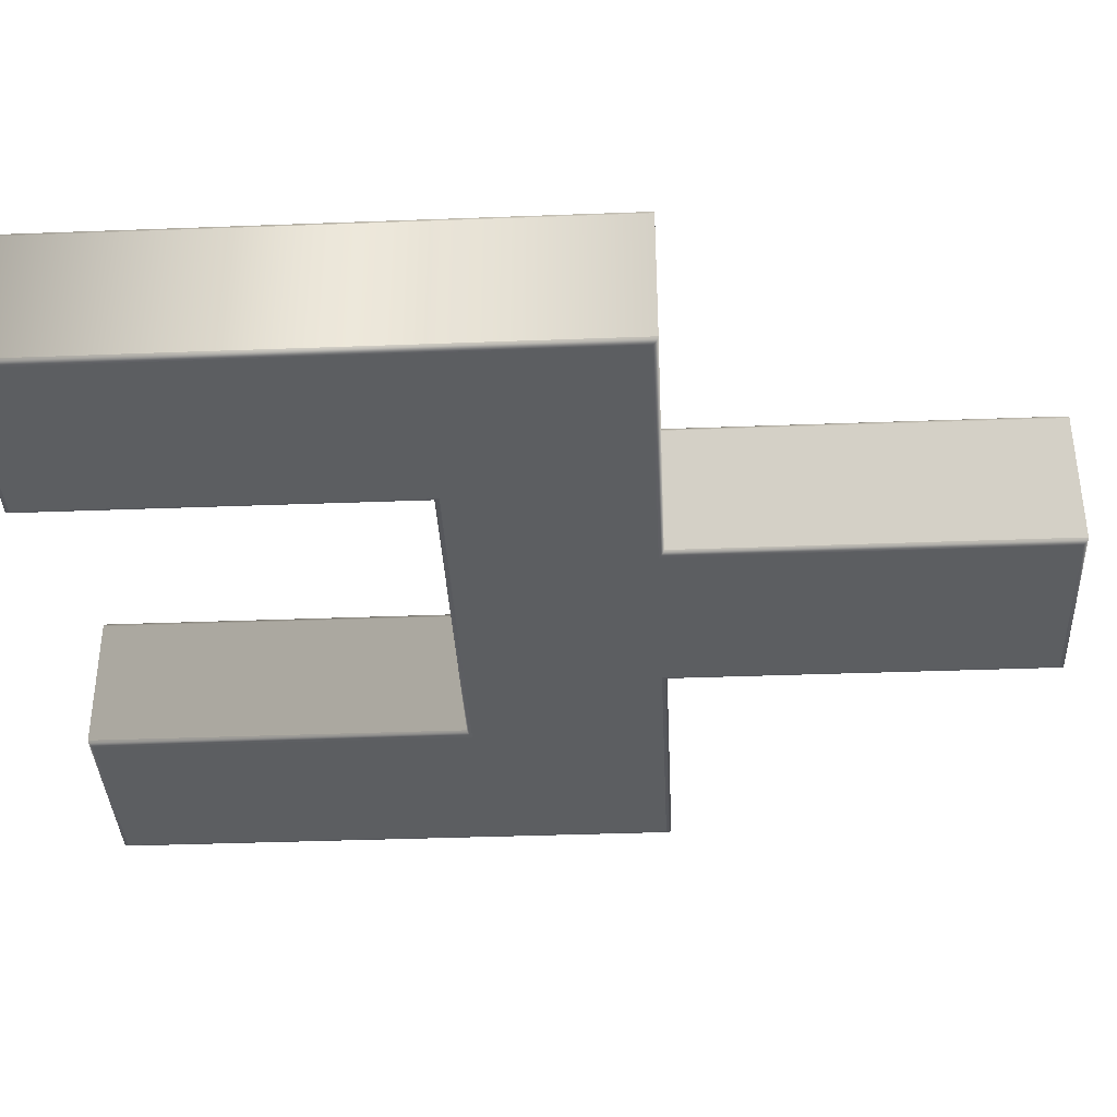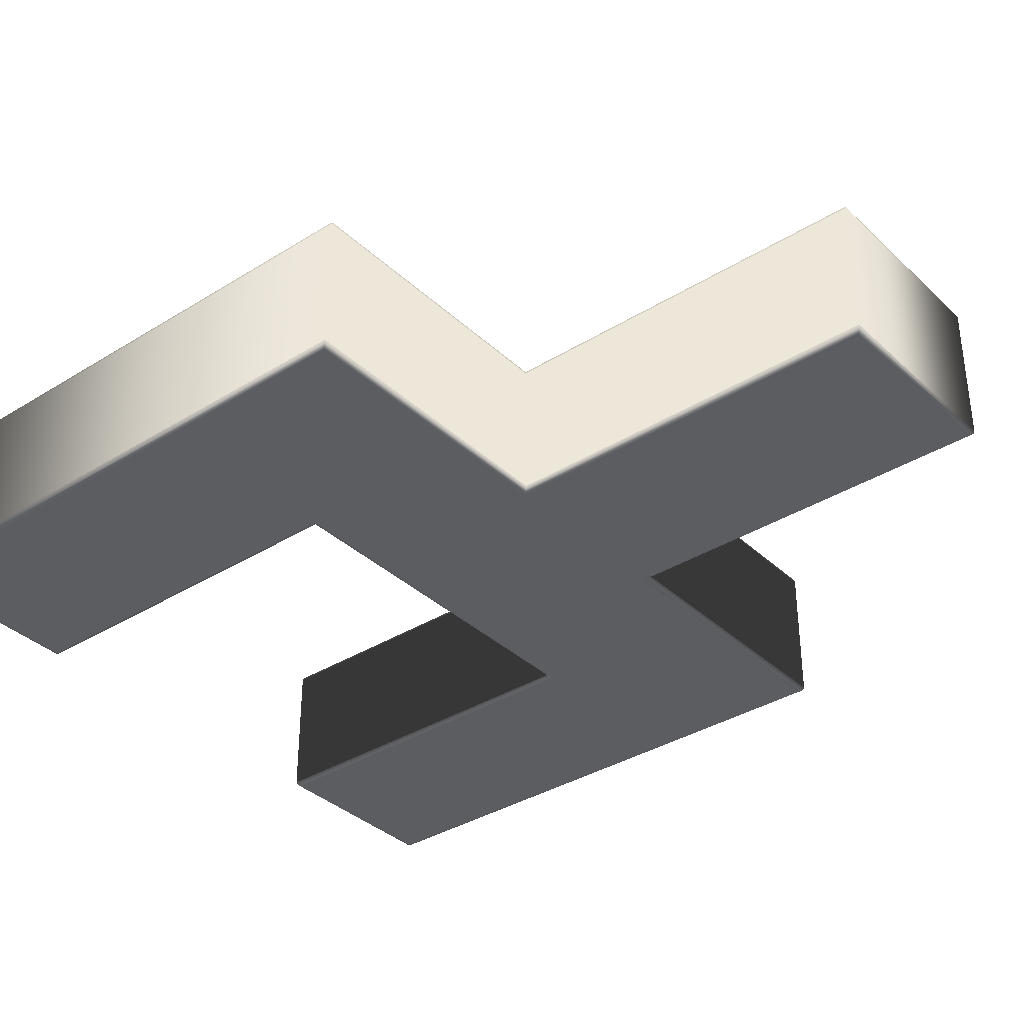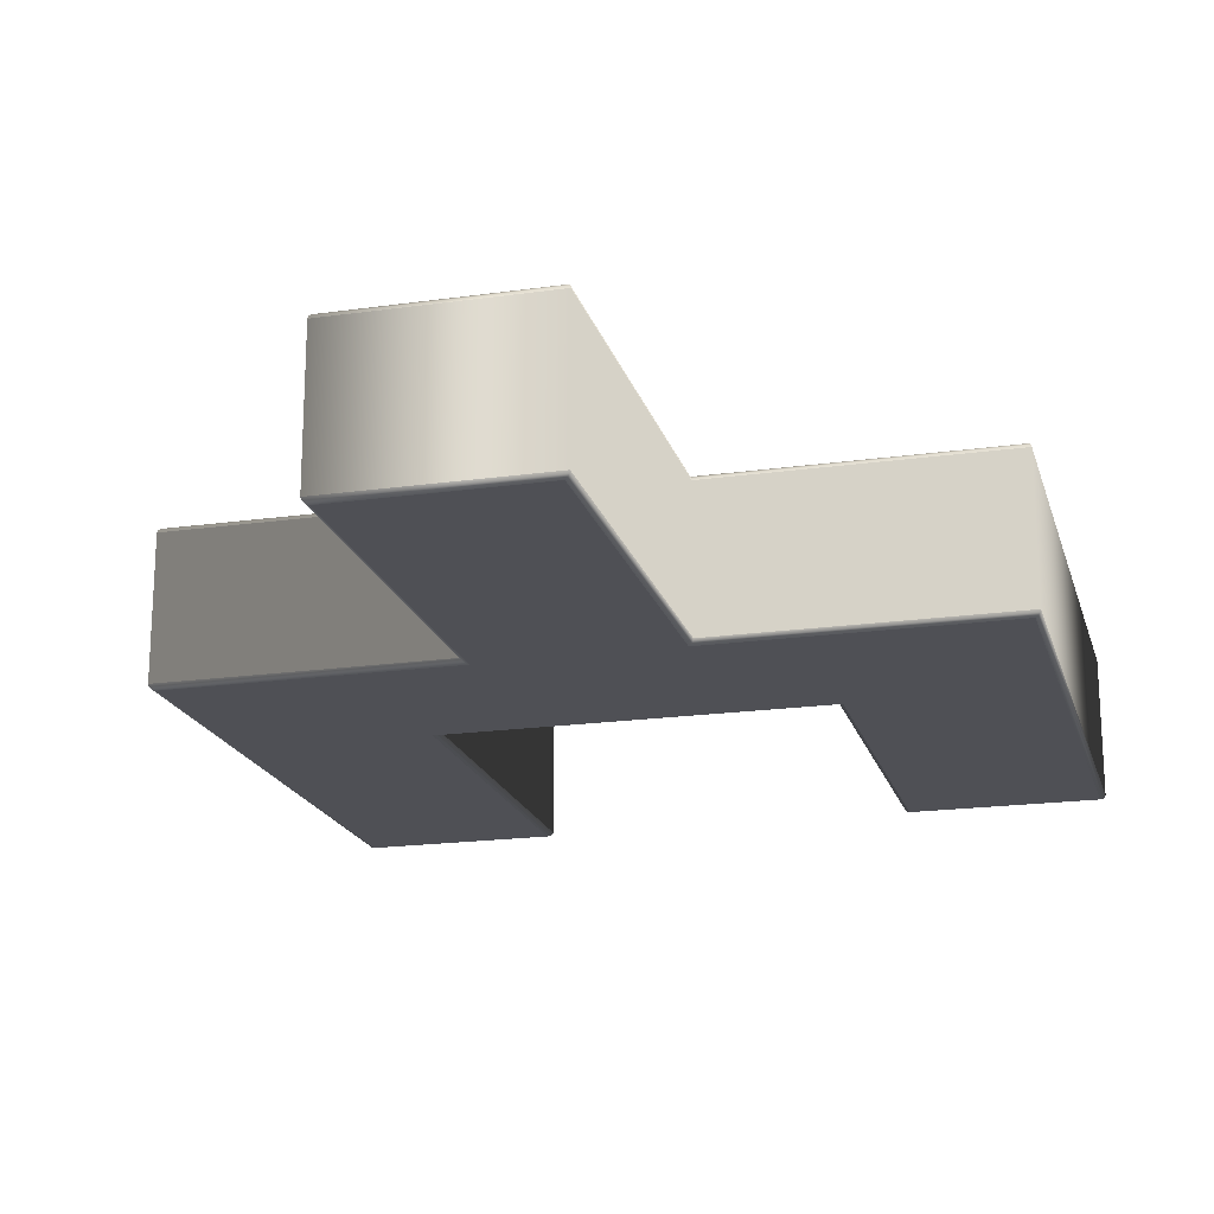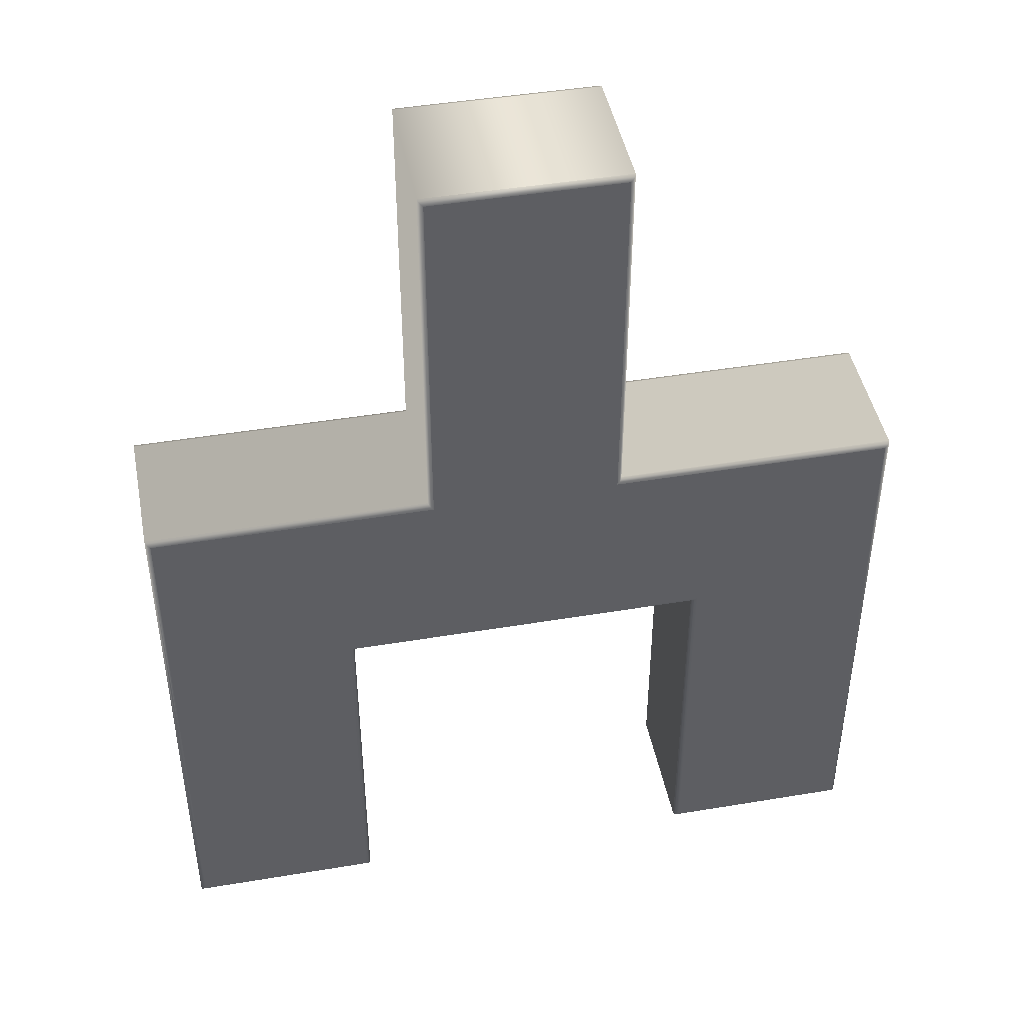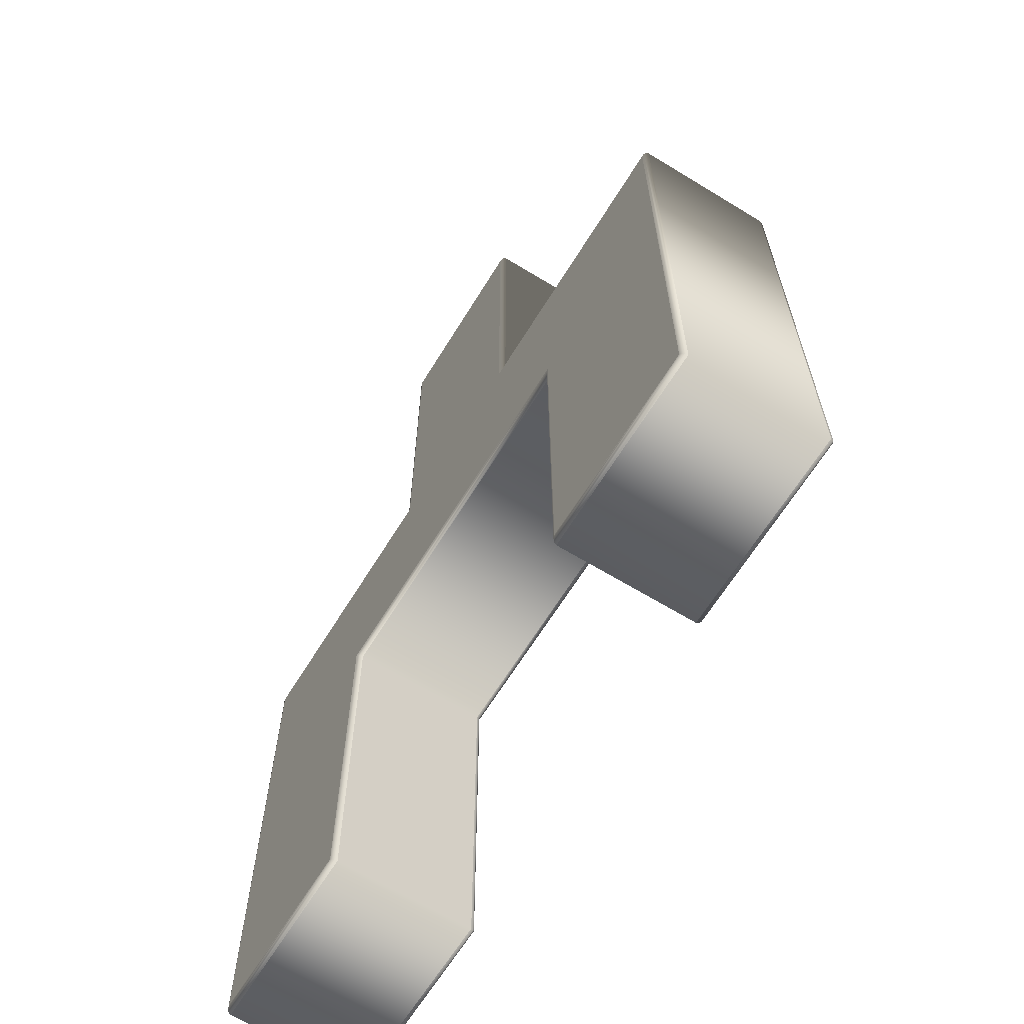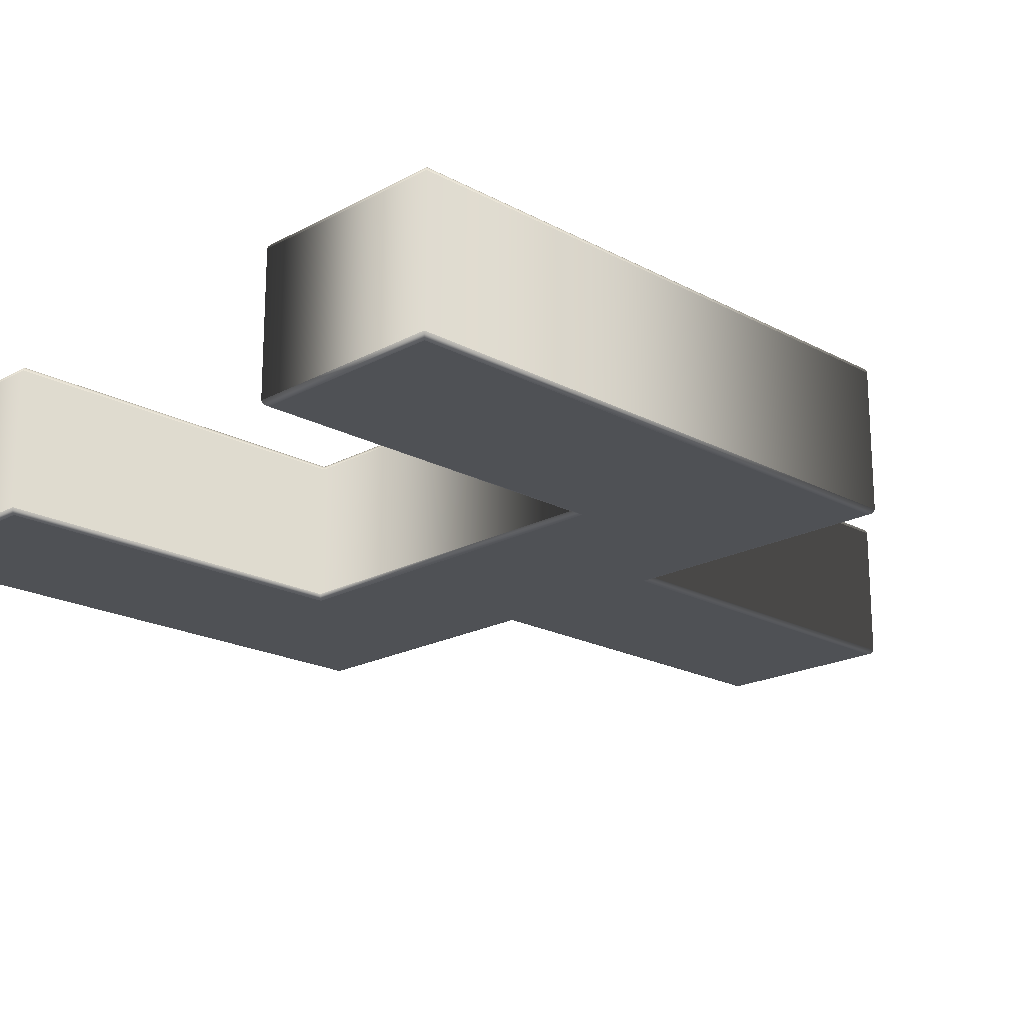
<metadata>
{"format":"obj","ext":"obj","renderer":"f3d","projection":"perspective","resolution":1024,"background":"white","views":[{"elev":-37.3,"azim":-87.2,"up":"+Y"},{"elev":-35.7,"azim":-50.6,"up":"+Y"},{"elev":-19.3,"azim":14.8,"up":"+Y"},{"elev":44.9,"azim":-11.0,"up":"+Z"},{"elev":-64.9,"azim":58.4,"up":"+Z"},{"elev":-19.8,"azim":-134.9,"up":"+Y"}]}
</metadata>
<code>
o Text_Untitled
v 0.9862 -0.04931 1.358
v 0.8751 -0.04931 1.358
v 0.8751 -0.04931 1.136
v 0.7085 -0.04931 1.136
v 0.7085 -0.04931 0.8025
v 0.8196 -0.04931 0.8025
v 0.8196 -0.04931 1.025
v 1.042 -0.04931 1.025
v 1.042 -0.04931 0.8025
v 1.153 -0.04931 0.8025
v 1.153 -0.04931 1.136
v 0.9862 -0.04931 1.136
v 0.9862 -0.1373 1.358
v 0.8751 -0.1373 1.358
v 0.8751 -0.1373 1.136
v 0.7085 -0.1373 1.136
v 0.7085 -0.1373 0.8025
v 0.8196 -0.1373 0.8025
v 0.8196 -0.1373 1.025
v 1.042 -0.1373 1.025
v 1.042 -0.1373 0.8025
v 1.153 -0.1373 0.8025
v 1.153 -0.1373 1.136
v 0.9862 -0.1373 1.136
v 0.9862 -0.1373 1.358
v 0.9877 -0.1369 1.36
v 0.9888 -0.1358 1.361
v 0.9892 -0.1343 1.361
v 0.8751 -0.1373 1.358
v 0.8736 -0.1369 1.36
v 0.8725 -0.1358 1.361
v 0.8721 -0.1343 1.361
v 0.8751 -0.1373 1.136
v 0.8736 -0.1369 1.137
v 0.8725 -0.1358 1.138
v 0.8721 -0.1343 1.139
v 0.7085 -0.1373 1.136
v 0.7069 -0.1369 1.137
v 0.7059 -0.1358 1.138
v 0.7055 -0.1343 1.139
v 0.7085 -0.1373 0.8025
v 0.7069 -0.1369 0.801
v 0.7059 -0.1358 0.7999
v 0.7055 -0.1343 0.7995
v 0.8196 -0.1373 0.8025
v 0.8211 -0.1369 0.801
v 0.8222 -0.1358 0.7999
v 0.8226 -0.1343 0.7995
v 0.8196 -0.1373 1.025
v 0.8211 -0.1369 1.023
v 0.8222 -0.1358 1.022
v 0.8226 -0.1343 1.022
v 1.042 -0.1373 1.025
v 1.04 -0.1369 1.023
v 1.039 -0.1358 1.022
v 1.039 -0.1343 1.022
v 1.042 -0.1373 0.8025
v 1.04 -0.1369 0.801
v 1.039 -0.1358 0.7999
v 1.039 -0.1343 0.7995
v 1.153 -0.1373 0.8025
v 1.154 -0.1369 0.801
v 1.155 -0.1358 0.7999
v 1.156 -0.1343 0.7995
v 1.153 -0.1373 1.136
v 1.154 -0.1369 1.137
v 1.155 -0.1358 1.138
v 1.156 -0.1343 1.139
v 0.9862 -0.1373 1.136
v 0.9877 -0.1369 1.137
v 0.9888 -0.1358 1.138
v 0.9892 -0.1343 1.139
v 0.9892 -0.1343 1.361
v 0.9892 -0.05231 1.361
v 0.8721 -0.1343 1.361
v 0.8721 -0.05231 1.361
v 0.8721 -0.1343 1.139
v 0.8721 -0.05231 1.139
v 0.7055 -0.1343 1.139
v 0.7055 -0.05231 1.139
v 0.7055 -0.1343 0.7995
v 0.7055 -0.05231 0.7995
v 0.8226 -0.1343 0.7995
v 0.8226 -0.05231 0.7995
v 0.8226 -0.1343 1.022
v 0.8226 -0.05231 1.022
v 1.039 -0.1343 1.022
v 1.039 -0.05231 1.022
v 1.039 -0.1343 0.7995
v 1.039 -0.05231 0.7995
v 1.156 -0.1343 0.7995
v 1.156 -0.05231 0.7995
v 1.156 -0.1343 1.139
v 1.156 -0.05231 1.139
v 0.9892 -0.1343 1.139
v 0.9892 -0.05231 1.139
v 0.9892 -0.05231 1.361
v 0.9888 -0.05081 1.361
v 0.9877 -0.04971 1.36
v 0.9862 -0.04931 1.358
v 0.8721 -0.05231 1.361
v 0.8725 -0.05081 1.361
v 0.8736 -0.04971 1.36
v 0.8751 -0.04931 1.358
v 0.8721 -0.05231 1.139
v 0.8725 -0.05081 1.138
v 0.8736 -0.04971 1.137
v 0.8751 -0.04931 1.136
v 0.7055 -0.05231 1.139
v 0.7059 -0.05081 1.138
v 0.7069 -0.04971 1.137
v 0.7085 -0.04931 1.136
v 0.7055 -0.05231 0.7995
v 0.7059 -0.05081 0.7999
v 0.7069 -0.04971 0.801
v 0.7085 -0.04931 0.8025
v 0.8226 -0.05231 0.7995
v 0.8222 -0.05081 0.7999
v 0.8211 -0.04971 0.801
v 0.8196 -0.04931 0.8025
v 0.8226 -0.05231 1.022
v 0.8222 -0.05081 1.022
v 0.8211 -0.04971 1.023
v 0.8196 -0.04931 1.025
v 1.039 -0.05231 1.022
v 1.039 -0.05081 1.022
v 1.04 -0.04971 1.023
v 1.042 -0.04931 1.025
v 1.039 -0.05231 0.7995
v 1.039 -0.05081 0.7999
v 1.04 -0.04971 0.801
v 1.042 -0.04931 0.8025
v 1.156 -0.05231 0.7995
v 1.155 -0.05081 0.7999
v 1.154 -0.04971 0.801
v 1.153 -0.04931 0.8025
v 1.156 -0.05231 1.139
v 1.155 -0.05081 1.138
v 1.154 -0.04971 1.137
v 1.153 -0.04931 1.136
v 0.9892 -0.05231 1.139
v 0.9888 -0.05081 1.138
v 0.9877 -0.04971 1.137
v 0.9862 -0.04931 1.136
f 4 6 5
f 4 7 6
f 8 10 9
f 8 11 10
f 4 8 7
f 4 11 8
f 3 11 4
f 2 12 3
f 12 11 3
f 2 1 12
f 18 16 17
f 19 16 18
f 22 20 21
f 23 20 22
f 20 16 19
f 23 16 20
f 23 15 16
f 24 14 15
f 23 24 15
f 13 14 24
f 26 30 29 25
f 27 31 30 26
f 28 32 31 27
f 30 34 33 29
f 31 35 34 30
f 32 36 35 31
f 34 38 37 33
f 35 39 38 34
f 36 40 39 35
f 38 42 41 37
f 39 43 42 38
f 40 44 43 39
f 42 46 45 41
f 43 47 46 42
f 44 48 47 43
f 46 50 49 45
f 47 51 50 46
f 48 52 51 47
f 50 54 53 49
f 51 55 54 50
f 52 56 55 51
f 54 58 57 53
f 55 59 58 54
f 56 60 59 55
f 58 62 61 57
f 59 63 62 58
f 60 64 63 59
f 62 66 65 61
f 63 67 66 62
f 64 68 67 63
f 66 70 69 65
f 67 71 70 66
f 68 72 71 67
f 70 26 25 69
f 71 27 26 70
f 72 28 27 71
f 74 76 75 73
f 76 78 77 75
f 78 80 79 77
f 80 82 81 79
f 82 84 83 81
f 84 86 85 83
f 86 88 87 85
f 88 90 89 87
f 90 92 91 89
f 92 94 93 91
f 94 96 95 93
f 96 74 73 95
f 98 102 101 97
f 99 103 102 98
f 100 104 103 99
f 102 106 105 101
f 103 107 106 102
f 104 108 107 103
f 106 110 109 105
f 107 111 110 106
f 108 112 111 107
f 110 114 113 109
f 111 115 114 110
f 112 116 115 111
f 114 118 117 113
f 115 119 118 114
f 116 120 119 115
f 118 122 121 117
f 119 123 122 118
f 120 124 123 119
f 122 126 125 121
f 123 127 126 122
f 124 128 127 123
f 126 130 129 125
f 127 131 130 126
f 128 132 131 127
f 130 134 133 129
f 131 135 134 130
f 132 136 135 131
f 134 138 137 133
f 135 139 138 134
f 136 140 139 135
f 138 142 141 137
f 139 143 142 138
f 140 144 143 139
f 142 98 97 141
f 143 99 98 142
f 144 100 99 143

</code>
